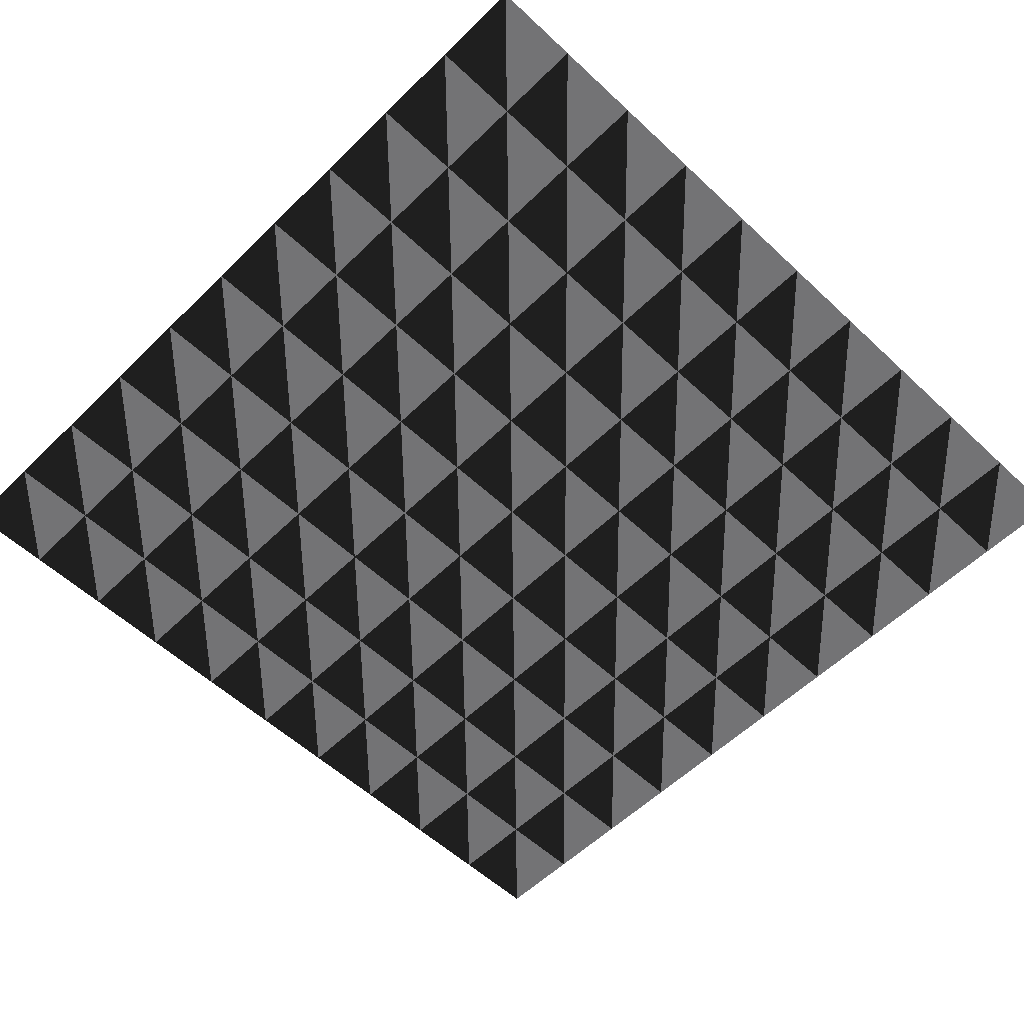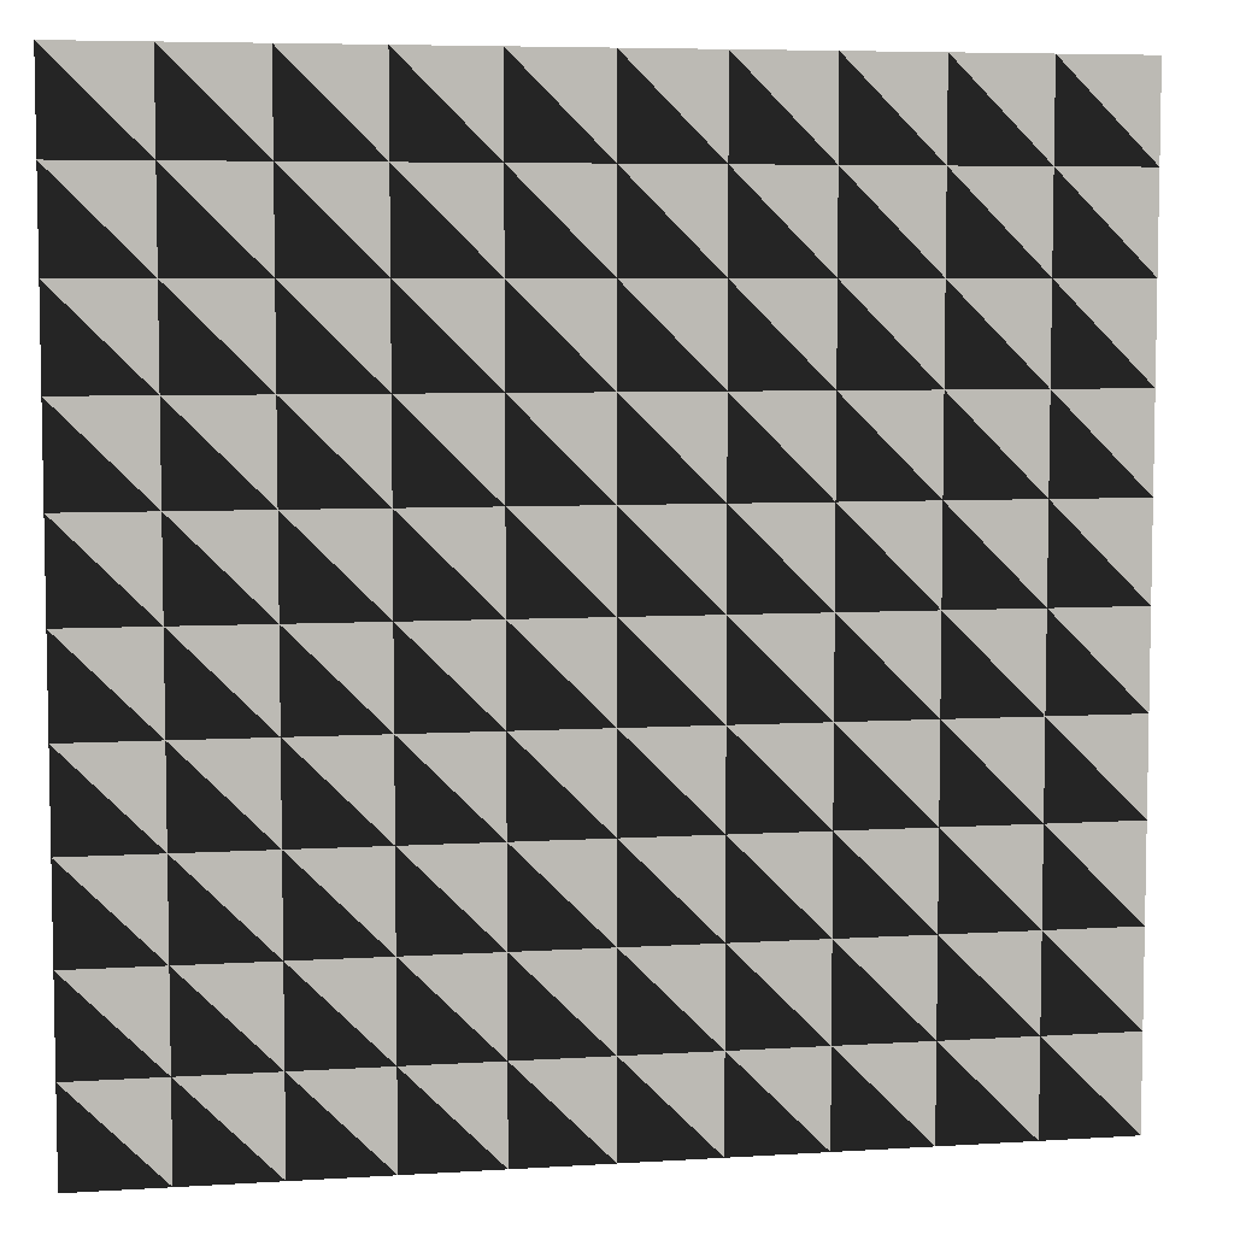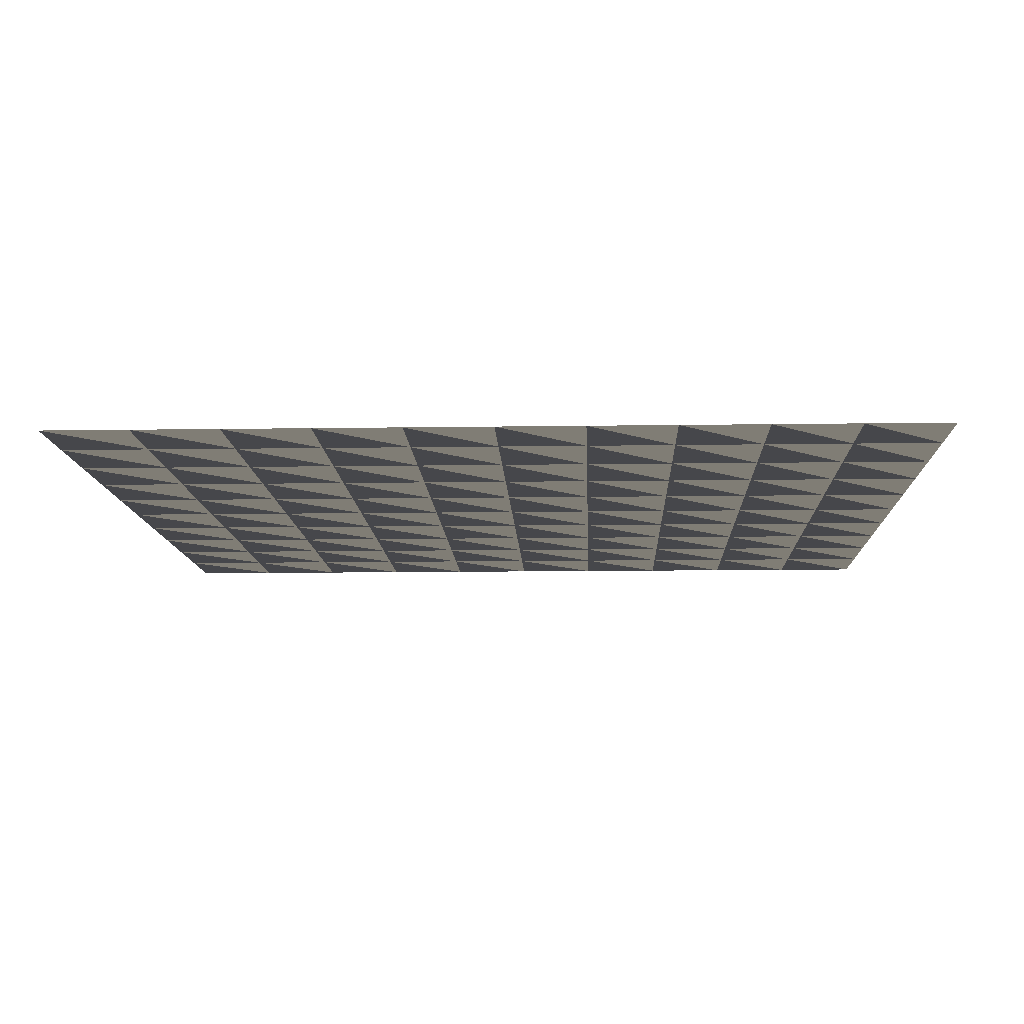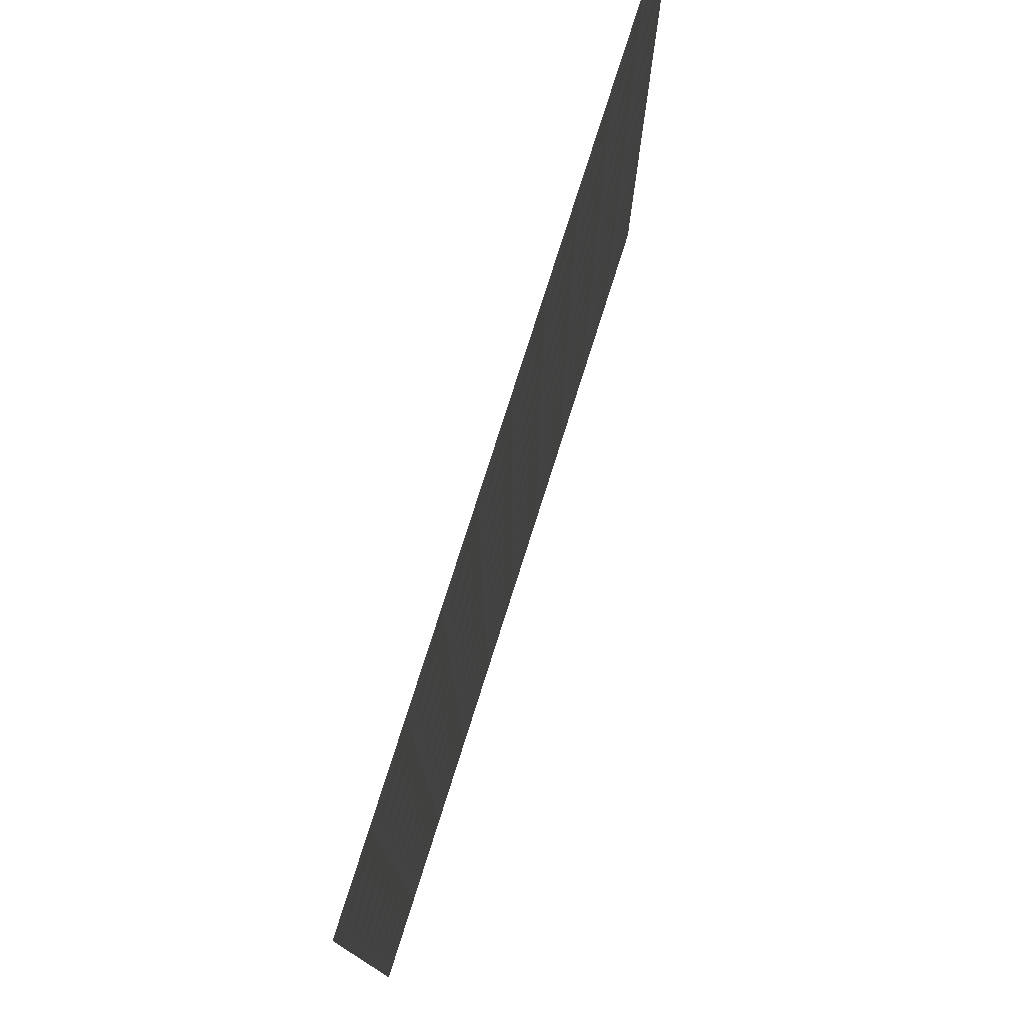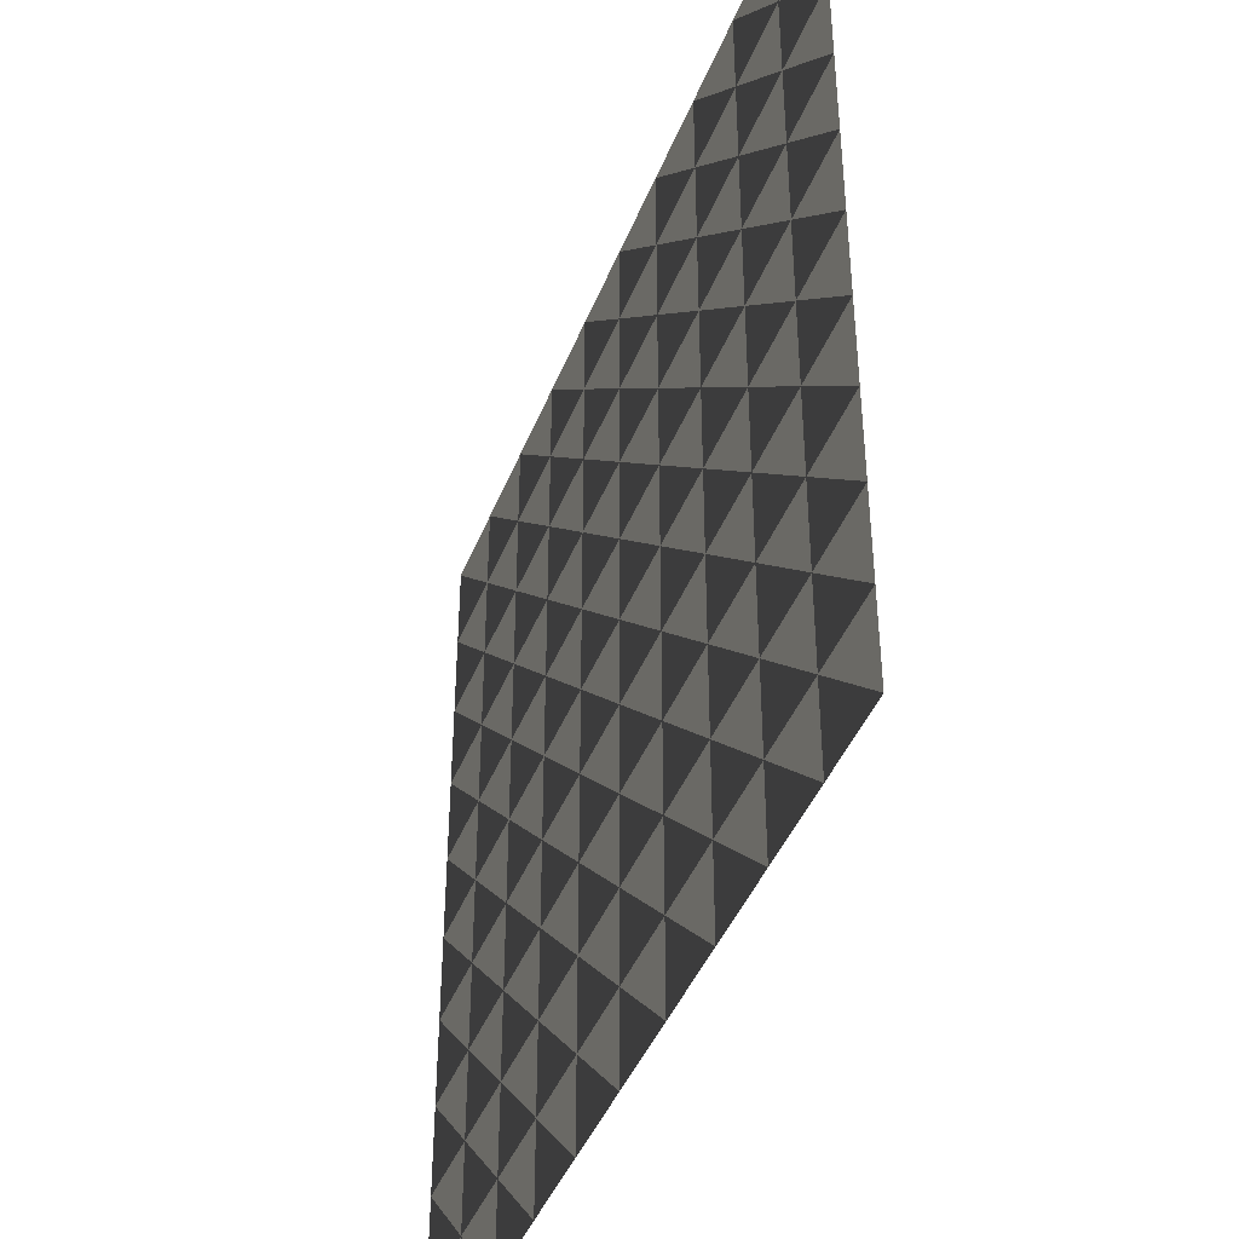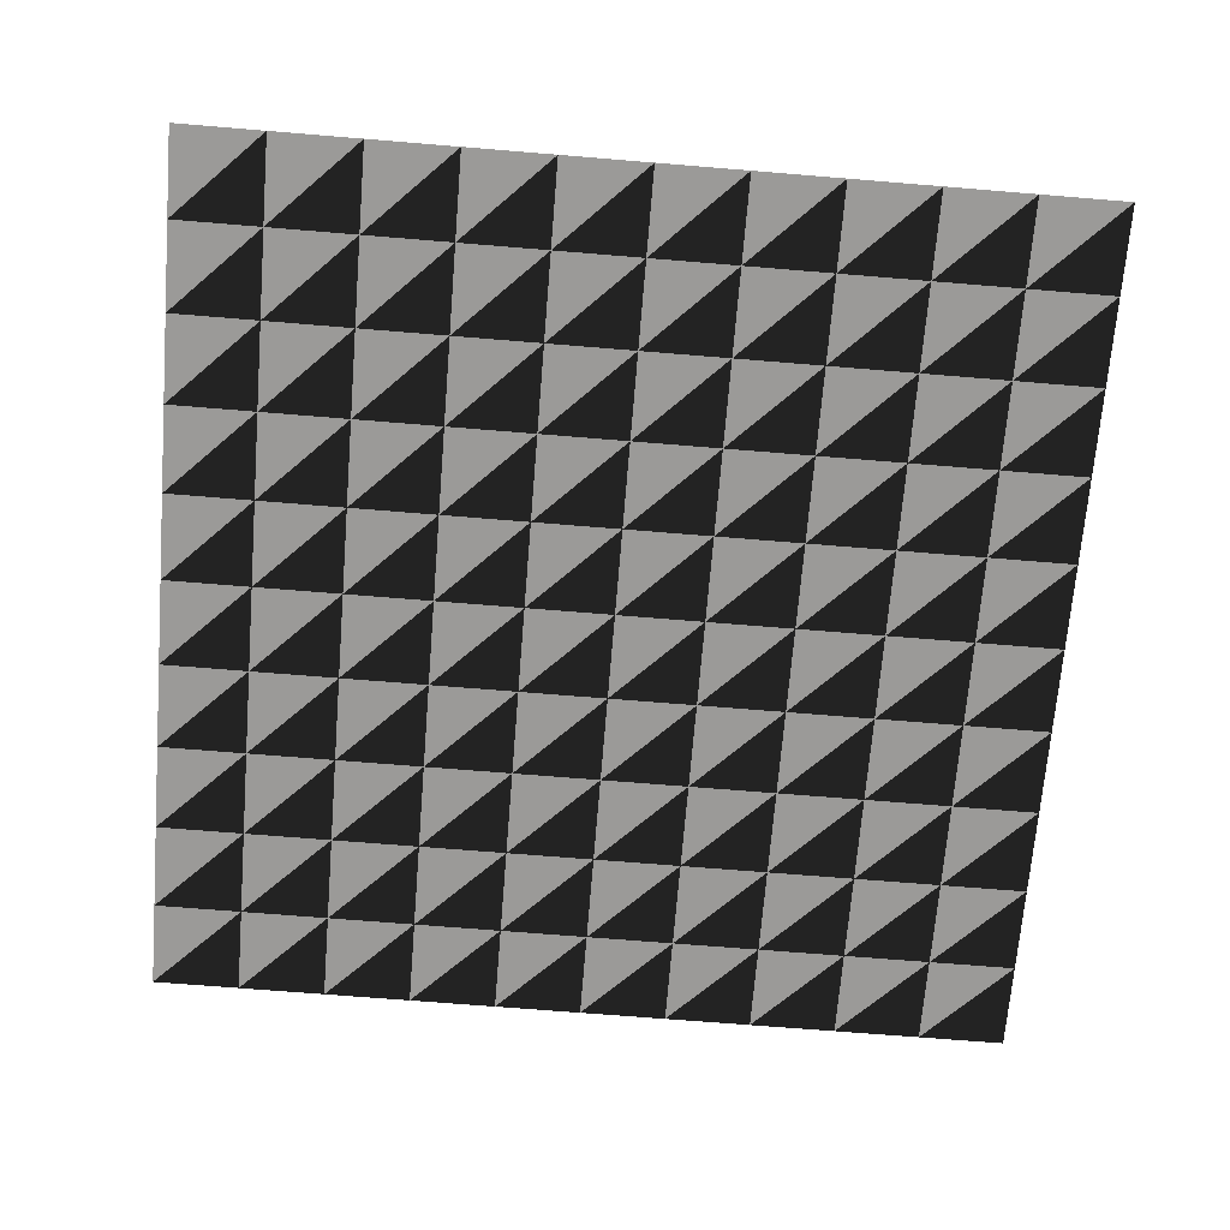
<metadata>
{"format":"obj","ext":"obj","renderer":"f3d","projection":"perspective","resolution":1024,"background":"white","views":[{"elev":-56.0,"azim":-44.4,"up":"+Y"},{"elev":6.4,"azim":-10.5,"up":"+Z"},{"elev":-10.7,"azim":-177.8,"up":"+Y"},{"elev":77.9,"azim":107.6,"up":"+Z"},{"elev":-42.8,"azim":69.4,"up":"+Z"},{"elev":-69.4,"azim":85.3,"up":"+Y"}]}
</metadata>
<code>
o plane
v -0.5 0 -0.4
v -0.5 0 -0.5
v -0.4 0 -0.5
v -0.4 0 -0.4
v -0.4 0 -0.4
v -0.4 0 -0.5
v -0.3 0 -0.5
v -0.3 0 -0.4
v -0.3 0 -0.4
v -0.3 0 -0.5
v -0.2 0 -0.5
v -0.2 0 -0.4
v -0.2 0 -0.4
v -0.2 0 -0.5
v -0.1 0 -0.5
v -0.1 0 -0.4
v -0.1 0 -0.4
v -0.1 0 -0.5
v 0 0 -0.5
v 0 0 -0.4
v 0 0 -0.4
v 0 0 -0.5
v 0.1 0 -0.5
v 0.1 0 -0.4
v 0.1 0 -0.4
v 0.1 0 -0.5
v 0.2 0 -0.5
v 0.2 0 -0.4
v 0.2 0 -0.4
v 0.2 0 -0.5
v 0.3 0 -0.5
v 0.3 0 -0.4
v 0.3 0 -0.4
v 0.3 0 -0.5
v 0.4 0 -0.5
v 0.4 0 -0.4
v 0.4 0 -0.4
v 0.4 0 -0.5
v 0.5 0 -0.5
v 0.5 0 -0.4
v -0.5 0 -0.3
v -0.5 0 -0.4
v -0.4 0 -0.4
v -0.4 0 -0.3
v -0.4 0 -0.3
v -0.4 0 -0.4
v -0.3 0 -0.4
v -0.3 0 -0.3
v -0.3 0 -0.3
v -0.3 0 -0.4
v -0.2 0 -0.4
v -0.2 0 -0.3
v -0.2 0 -0.3
v -0.2 0 -0.4
v -0.1 0 -0.4
v -0.1 0 -0.3
v -0.1 0 -0.3
v -0.1 0 -0.4
v 0 0 -0.4
v 0 0 -0.3
v 0 0 -0.3
v 0 0 -0.4
v 0.1 0 -0.4
v 0.1 0 -0.3
v 0.1 0 -0.3
v 0.1 0 -0.4
v 0.2 0 -0.4
v 0.2 0 -0.3
v 0.2 0 -0.3
v 0.2 0 -0.4
v 0.3 0 -0.4
v 0.3 0 -0.3
v 0.3 0 -0.3
v 0.3 0 -0.4
v 0.4 0 -0.4
v 0.4 0 -0.3
v 0.4 0 -0.3
v 0.4 0 -0.4
v 0.5 0 -0.4
v 0.5 0 -0.3
v -0.5 0 -0.2
v -0.5 0 -0.3
v -0.4 0 -0.3
v -0.4 0 -0.2
v -0.4 0 -0.2
v -0.4 0 -0.3
v -0.3 0 -0.3
v -0.3 0 -0.2
v -0.3 0 -0.2
v -0.3 0 -0.3
v -0.2 0 -0.3
v -0.2 0 -0.2
v -0.2 0 -0.2
v -0.2 0 -0.3
v -0.1 0 -0.3
v -0.1 0 -0.2
v -0.1 0 -0.2
v -0.1 0 -0.3
v 0 0 -0.3
v 0 0 -0.2
v 0 0 -0.2
v 0 0 -0.3
v 0.1 0 -0.3
v 0.1 0 -0.2
v 0.1 0 -0.2
v 0.1 0 -0.3
v 0.2 0 -0.3
v 0.2 0 -0.2
v 0.2 0 -0.2
v 0.2 0 -0.3
v 0.3 0 -0.3
v 0.3 0 -0.2
v 0.3 0 -0.2
v 0.3 0 -0.3
v 0.4 0 -0.3
v 0.4 0 -0.2
v 0.4 0 -0.2
v 0.4 0 -0.3
v 0.5 0 -0.3
v 0.5 0 -0.2
v -0.5 0 -0.1
v -0.5 0 -0.2
v -0.4 0 -0.2
v -0.4 0 -0.1
v -0.4 0 -0.1
v -0.4 0 -0.2
v -0.3 0 -0.2
v -0.3 0 -0.1
v -0.3 0 -0.1
v -0.3 0 -0.2
v -0.2 0 -0.2
v -0.2 0 -0.1
v -0.2 0 -0.1
v -0.2 0 -0.2
v -0.1 0 -0.2
v -0.1 0 -0.1
v -0.1 0 -0.1
v -0.1 0 -0.2
v 0 0 -0.2
v 0 0 -0.1
v 0 0 -0.1
v 0 0 -0.2
v 0.1 0 -0.2
v 0.1 0 -0.1
v 0.1 0 -0.1
v 0.1 0 -0.2
v 0.2 0 -0.2
v 0.2 0 -0.1
v 0.2 0 -0.1
v 0.2 0 -0.2
v 0.3 0 -0.2
v 0.3 0 -0.1
v 0.3 0 -0.1
v 0.3 0 -0.2
v 0.4 0 -0.2
v 0.4 0 -0.1
v 0.4 0 -0.1
v 0.4 0 -0.2
v 0.5 0 -0.2
v 0.5 0 -0.1
v -0.5 0 0
v -0.5 0 -0.1
v -0.4 0 -0.1
v -0.4 0 0
v -0.4 0 0
v -0.4 0 -0.1
v -0.3 0 -0.1
v -0.3 0 0
v -0.3 0 0
v -0.3 0 -0.1
v -0.2 0 -0.1
v -0.2 0 0
v -0.2 0 0
v -0.2 0 -0.1
v -0.1 0 -0.1
v -0.1 0 0
v -0.1 0 0
v -0.1 0 -0.1
v 0 0 -0.1
v 0 0 0
v 0 0 0
v 0 0 -0.1
v 0.1 0 -0.1
v 0.1 0 0
v 0.1 0 0
v 0.1 0 -0.1
v 0.2 0 -0.1
v 0.2 0 0
v 0.2 0 0
v 0.2 0 -0.1
v 0.3 0 -0.1
v 0.3 0 0
v 0.3 0 0
v 0.3 0 -0.1
v 0.4 0 -0.1
v 0.4 0 0
v 0.4 0 0
v 0.4 0 -0.1
v 0.5 0 -0.1
v 0.5 0 0
v -0.5 0 0.1
v -0.5 0 0
v -0.4 0 0
v -0.4 0 0.1
v -0.4 0 0.1
v -0.4 0 0
v -0.3 0 0
v -0.3 0 0.1
v -0.3 0 0.1
v -0.3 0 0
v -0.2 0 0
v -0.2 0 0.1
v -0.2 0 0.1
v -0.2 0 0
v -0.1 0 0
v -0.1 0 0.1
v -0.1 0 0.1
v -0.1 0 0
v 0 0 0
v 0 0 0.1
v 0 0 0.1
v 0 0 0
v 0.1 0 0
v 0.1 0 0.1
v 0.1 0 0.1
v 0.1 0 0
v 0.2 0 0
v 0.2 0 0.1
v 0.2 0 0.1
v 0.2 0 0
v 0.3 0 0
v 0.3 0 0.1
v 0.3 0 0.1
v 0.3 0 0
v 0.4 0 0
v 0.4 0 0.1
v 0.4 0 0.1
v 0.4 0 0
v 0.5 0 0
v 0.5 0 0.1
v -0.5 0 0.2
v -0.5 0 0.1
v -0.4 0 0.1
v -0.4 0 0.2
v -0.4 0 0.2
v -0.4 0 0.1
v -0.3 0 0.1
v -0.3 0 0.2
v -0.3 0 0.2
v -0.3 0 0.1
v -0.2 0 0.1
v -0.2 0 0.2
v -0.2 0 0.2
v -0.2 0 0.1
v -0.1 0 0.1
v -0.1 0 0.2
v -0.1 0 0.2
v -0.1 0 0.1
v 0 0 0.1
v 0 0 0.2
v 0 0 0.2
v 0 0 0.1
v 0.1 0 0.1
v 0.1 0 0.2
v 0.1 0 0.2
v 0.1 0 0.1
v 0.2 0 0.1
v 0.2 0 0.2
v 0.2 0 0.2
v 0.2 0 0.1
v 0.3 0 0.1
v 0.3 0 0.2
v 0.3 0 0.2
v 0.3 0 0.1
v 0.4 0 0.1
v 0.4 0 0.2
v 0.4 0 0.2
v 0.4 0 0.1
v 0.5 0 0.1
v 0.5 0 0.2
v -0.5 0 0.3
v -0.5 0 0.2
v -0.4 0 0.2
v -0.4 0 0.3
v -0.4 0 0.3
v -0.4 0 0.2
v -0.3 0 0.2
v -0.3 0 0.3
v -0.3 0 0.3
v -0.3 0 0.2
v -0.2 0 0.2
v -0.2 0 0.3
v -0.2 0 0.3
v -0.2 0 0.2
v -0.1 0 0.2
v -0.1 0 0.3
v -0.1 0 0.3
v -0.1 0 0.2
v 0 0 0.2
v 0 0 0.3
v 0 0 0.3
v 0 0 0.2
v 0.1 0 0.2
v 0.1 0 0.3
v 0.1 0 0.3
v 0.1 0 0.2
v 0.2 0 0.2
v 0.2 0 0.3
v 0.2 0 0.3
v 0.2 0 0.2
v 0.3 0 0.2
v 0.3 0 0.3
v 0.3 0 0.3
v 0.3 0 0.2
v 0.4 0 0.2
v 0.4 0 0.3
v 0.4 0 0.3
v 0.4 0 0.2
v 0.5 0 0.2
v 0.5 0 0.3
v -0.5 0 0.4
v -0.5 0 0.3
v -0.4 0 0.3
v -0.4 0 0.4
v -0.4 0 0.4
v -0.4 0 0.3
v -0.3 0 0.3
v -0.3 0 0.4
v -0.3 0 0.4
v -0.3 0 0.3
v -0.2 0 0.3
v -0.2 0 0.4
v -0.2 0 0.4
v -0.2 0 0.3
v -0.1 0 0.3
v -0.1 0 0.4
v -0.1 0 0.4
v -0.1 0 0.3
v 0 0 0.3
v 0 0 0.4
v 0 0 0.4
v 0 0 0.3
v 0.1 0 0.3
v 0.1 0 0.4
v 0.1 0 0.4
v 0.1 0 0.3
v 0.2 0 0.3
v 0.2 0 0.4
v 0.2 0 0.4
v 0.2 0 0.3
v 0.3 0 0.3
v 0.3 0 0.4
v 0.3 0 0.4
v 0.3 0 0.3
v 0.4 0 0.3
v 0.4 0 0.4
v 0.4 0 0.4
v 0.4 0 0.3
v 0.5 0 0.3
v 0.5 0 0.4
v -0.5 0 0.5
v -0.5 0 0.4
v -0.4 0 0.4
v -0.4 0 0.5
v -0.4 0 0.5
v -0.4 0 0.4
v -0.3 0 0.4
v -0.3 0 0.5
v -0.3 0 0.5
v -0.3 0 0.4
v -0.2 0 0.4
v -0.2 0 0.5
v -0.2 0 0.5
v -0.2 0 0.4
v -0.1 0 0.4
v -0.1 0 0.5
v -0.1 0 0.5
v -0.1 0 0.4
v 0 0 0.4
v 0 0 0.5
v 0 0 0.5
v 0 0 0.4
v 0.1 0 0.4
v 0.1 0 0.5
v 0.1 0 0.5
v 0.1 0 0.4
v 0.2 0 0.4
v 0.2 0 0.5
v 0.2 0 0.5
v 0.2 0 0.4
v 0.3 0 0.4
v 0.3 0 0.5
v 0.3 0 0.5
v 0.3 0 0.4
v 0.4 0 0.4
v 0.4 0 0.5
v 0.4 0 0.5
v 0.4 0 0.4
v 0.5 0 0.4
v 0.5 0 0.5
f 1 4 3
f 1 2 3
f 5 8 7
f 5 6 7
f 9 12 11
f 9 10 11
f 13 16 15
f 13 14 15
f 17 20 19
f 17 18 19
f 21 24 23
f 21 22 23
f 25 28 27
f 25 26 27
f 29 32 31
f 29 30 31
f 33 36 35
f 33 34 35
f 37 40 39
f 37 38 39
f 41 44 43
f 41 42 43
f 45 48 47
f 45 46 47
f 49 52 51
f 49 50 51
f 53 56 55
f 53 54 55
f 57 60 59
f 57 58 59
f 61 64 63
f 61 62 63
f 65 68 67
f 65 66 67
f 69 72 71
f 69 70 71
f 73 76 75
f 73 74 75
f 77 80 79
f 77 78 79
f 81 84 83
f 81 82 83
f 85 88 87
f 85 86 87
f 89 92 91
f 89 90 91
f 93 96 95
f 93 94 95
f 97 100 99
f 97 98 99
f 101 104 103
f 101 102 103
f 105 108 107
f 105 106 107
f 109 112 111
f 109 110 111
f 113 116 115
f 113 114 115
f 117 120 119
f 117 118 119
f 121 124 123
f 121 122 123
f 125 128 127
f 125 126 127
f 129 132 131
f 129 130 131
f 133 136 135
f 133 134 135
f 137 140 139
f 137 138 139
f 141 144 143
f 141 142 143
f 145 148 147
f 145 146 147
f 149 152 151
f 149 150 151
f 153 156 155
f 153 154 155
f 157 160 159
f 157 158 159
f 161 164 163
f 161 162 163
f 165 168 167
f 165 166 167
f 169 172 171
f 169 170 171
f 173 176 175
f 173 174 175
f 177 180 179
f 177 178 179
f 181 184 183
f 181 182 183
f 185 188 187
f 185 186 187
f 189 192 191
f 189 190 191
f 193 196 195
f 193 194 195
f 197 200 199
f 197 198 199
f 201 204 203
f 201 202 203
f 205 208 207
f 205 206 207
f 209 212 211
f 209 210 211
f 213 216 215
f 213 214 215
f 217 220 219
f 217 218 219
f 221 224 223
f 221 222 223
f 225 228 227
f 225 226 227
f 229 232 231
f 229 230 231
f 233 236 235
f 233 234 235
f 237 240 239
f 237 238 239
f 241 244 243
f 241 242 243
f 245 248 247
f 245 246 247
f 249 252 251
f 249 250 251
f 253 256 255
f 253 254 255
f 257 260 259
f 257 258 259
f 261 264 263
f 261 262 263
f 265 268 267
f 265 266 267
f 269 272 271
f 269 270 271
f 273 276 275
f 273 274 275
f 277 280 279
f 277 278 279
f 281 284 283
f 281 282 283
f 285 288 287
f 285 286 287
f 289 292 291
f 289 290 291
f 293 296 295
f 293 294 295
f 297 300 299
f 297 298 299
f 301 304 303
f 301 302 303
f 305 308 307
f 305 306 307
f 309 312 311
f 309 310 311
f 313 316 315
f 313 314 315
f 317 320 319
f 317 318 319
f 321 324 323
f 321 322 323
f 325 328 327
f 325 326 327
f 329 332 331
f 329 330 331
f 333 336 335
f 333 334 335
f 337 340 339
f 337 338 339
f 341 344 343
f 341 342 343
f 345 348 347
f 345 346 347
f 349 352 351
f 349 350 351
f 353 356 355
f 353 354 355
f 357 360 359
f 357 358 359
f 361 364 363
f 361 362 363
f 365 368 367
f 365 366 367
f 369 372 371
f 369 370 371
f 373 376 375
f 373 374 375
f 377 380 379
f 377 378 379
f 381 384 383
f 381 382 383
f 385 388 387
f 385 386 387
f 389 392 391
f 389 390 391
f 393 396 395
f 393 394 395
f 397 400 399
f 397 398 399

</code>
